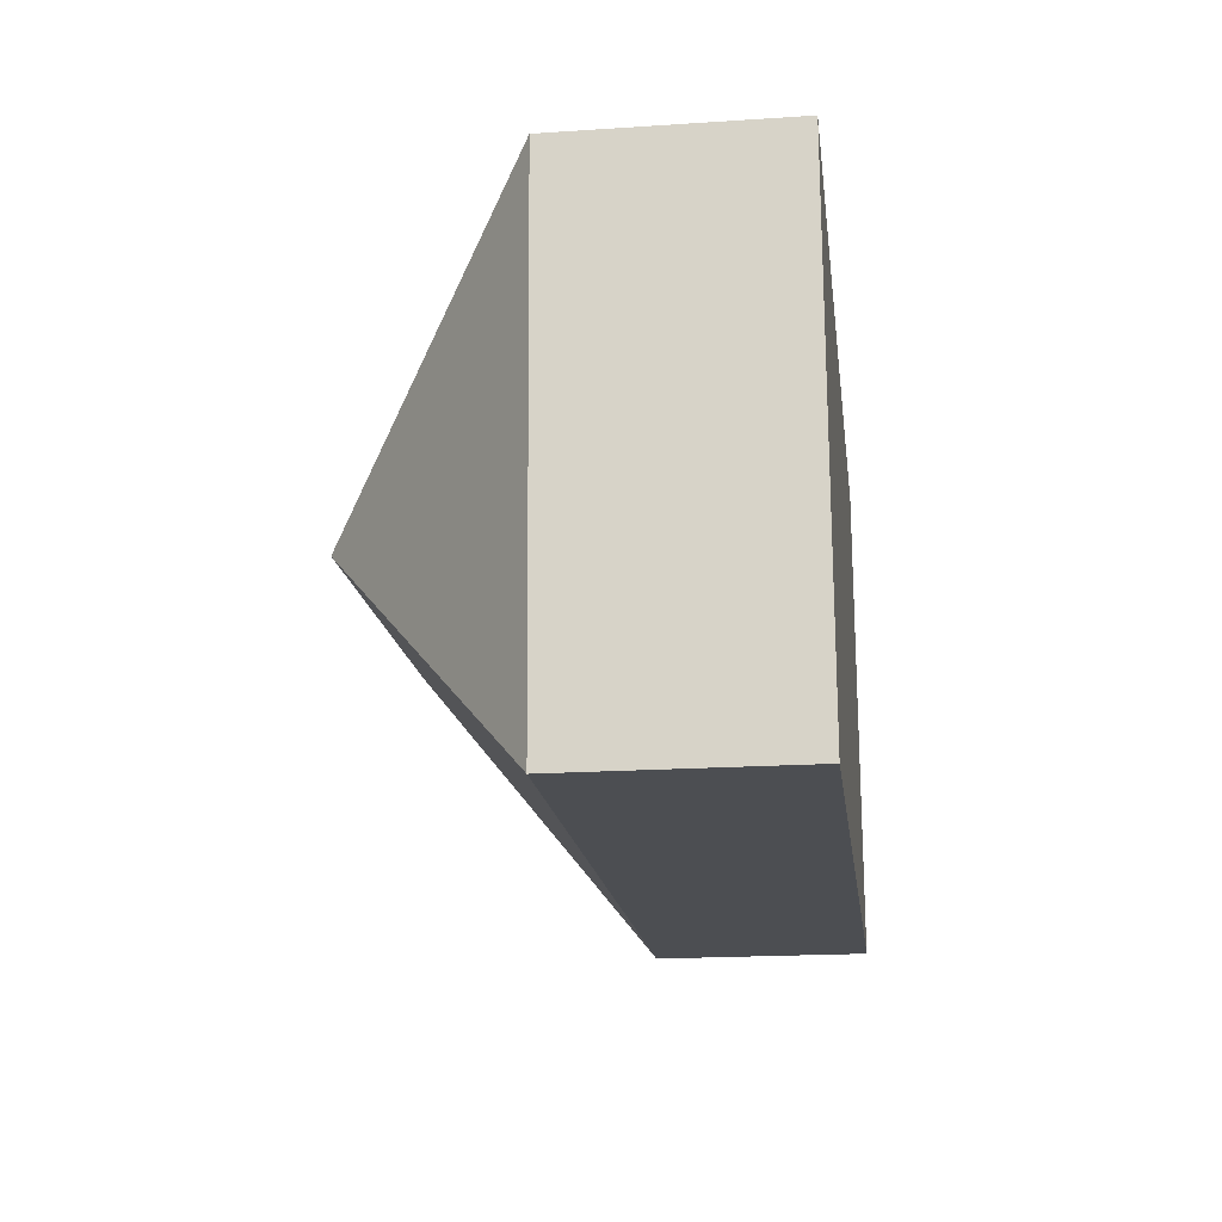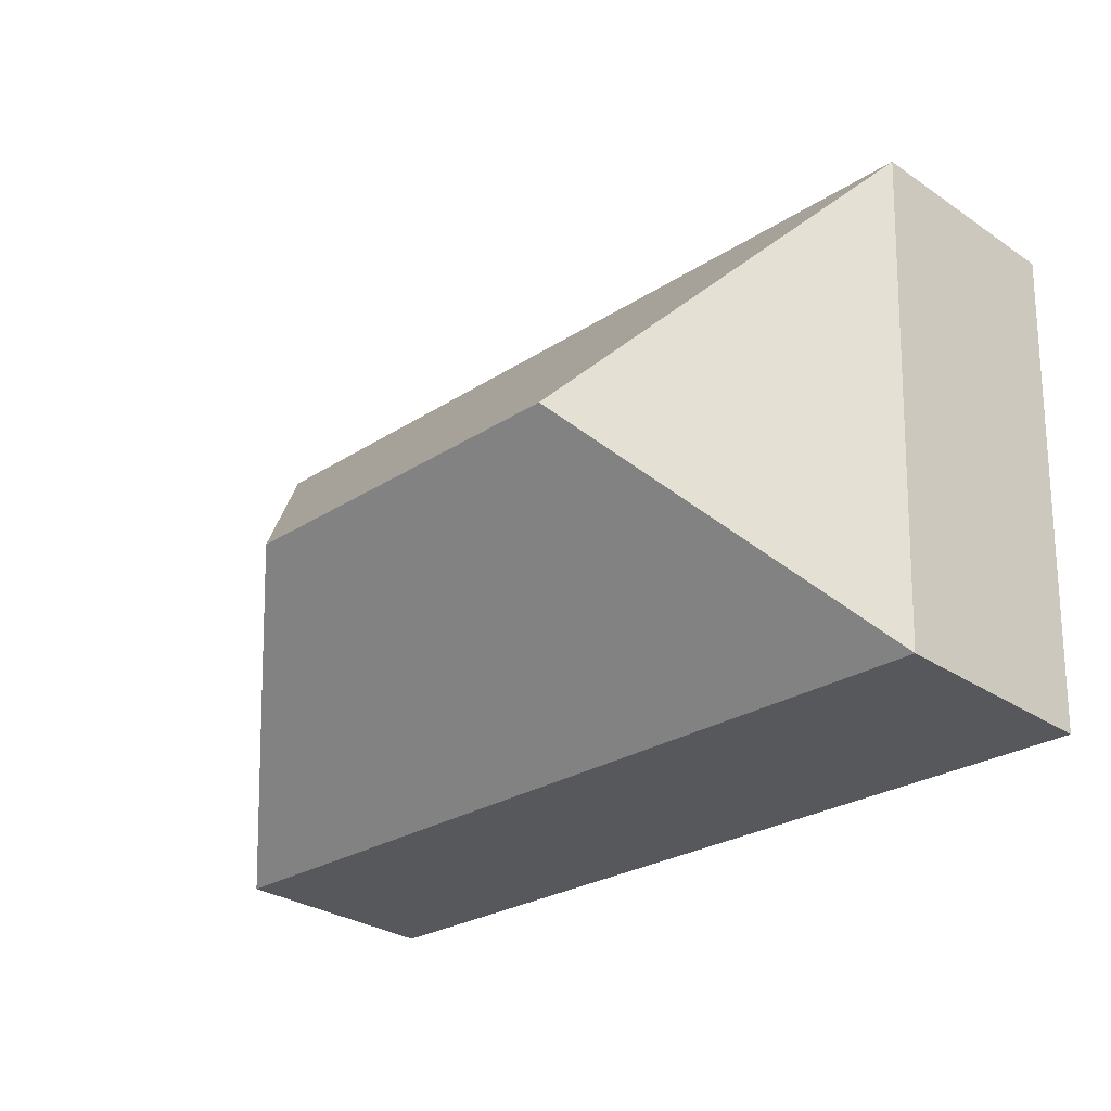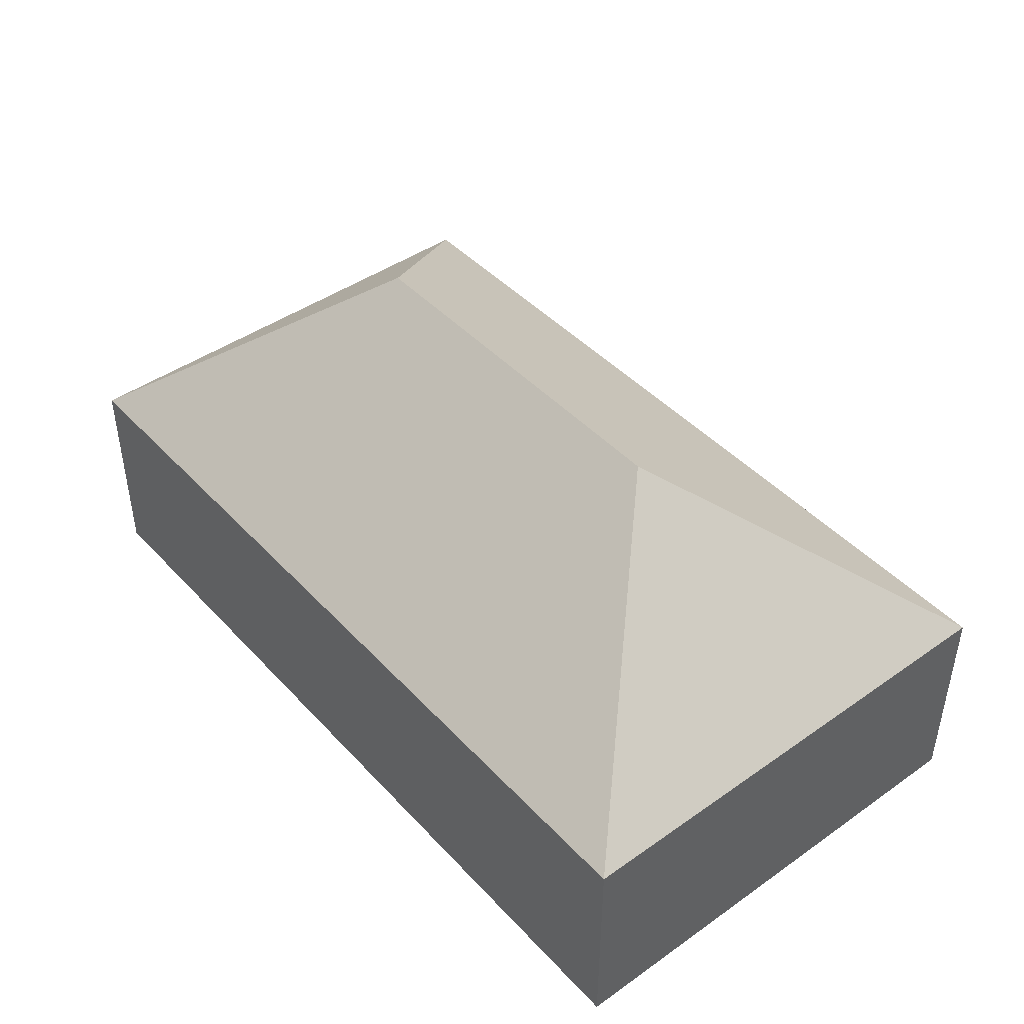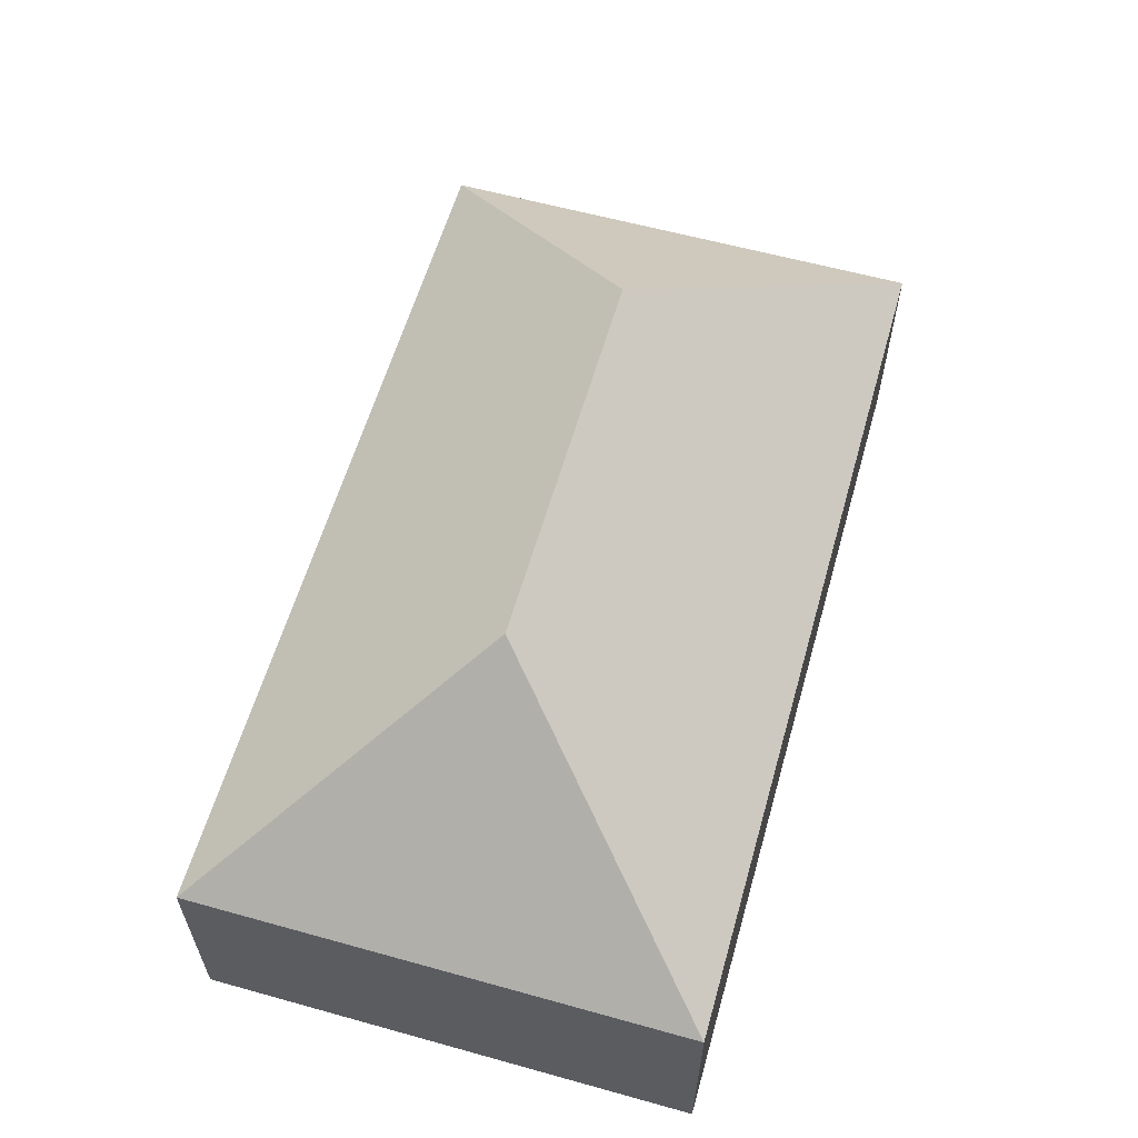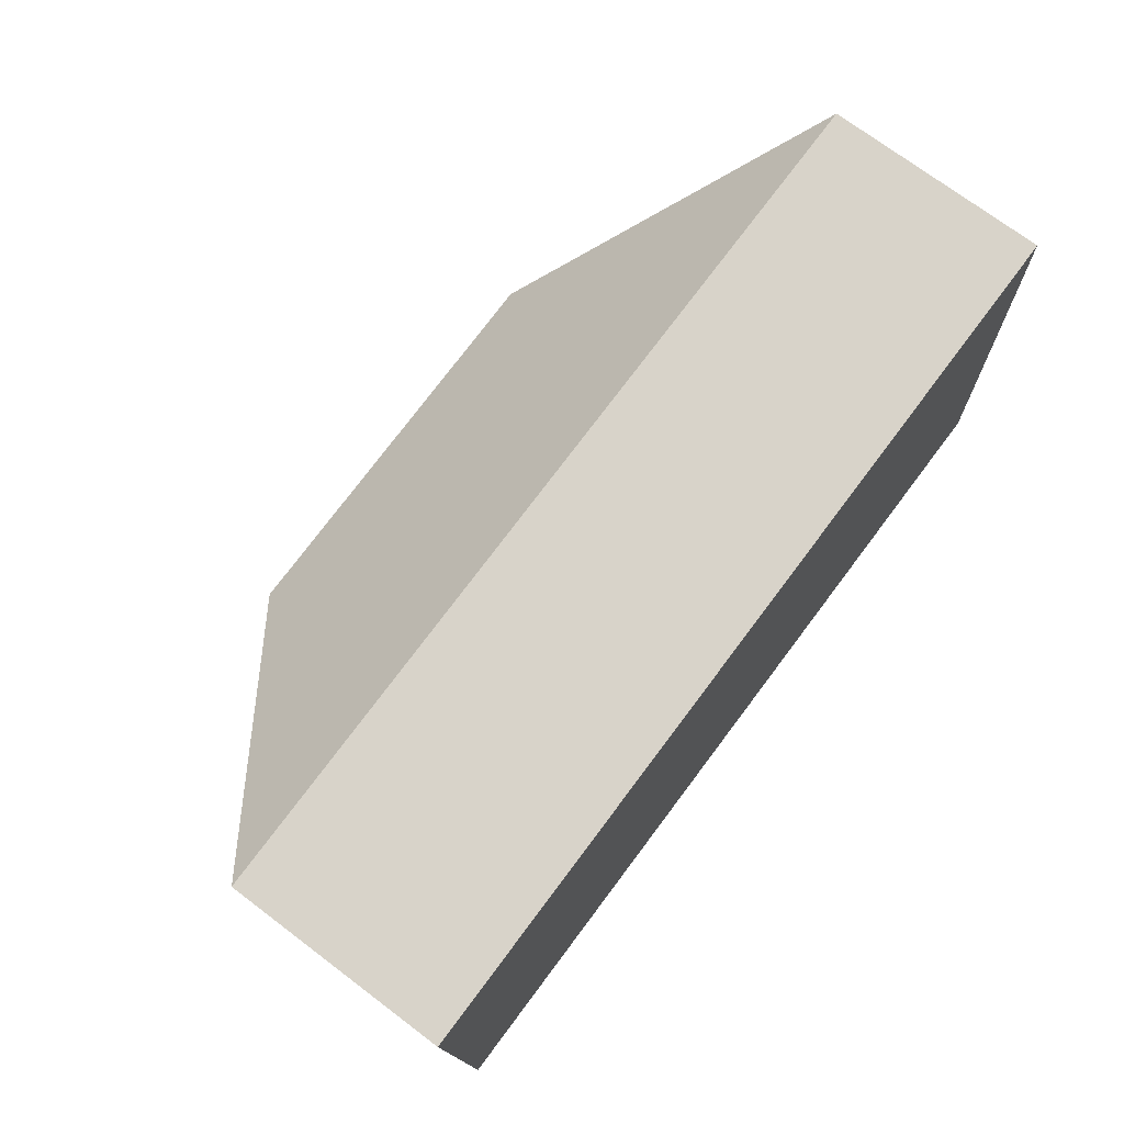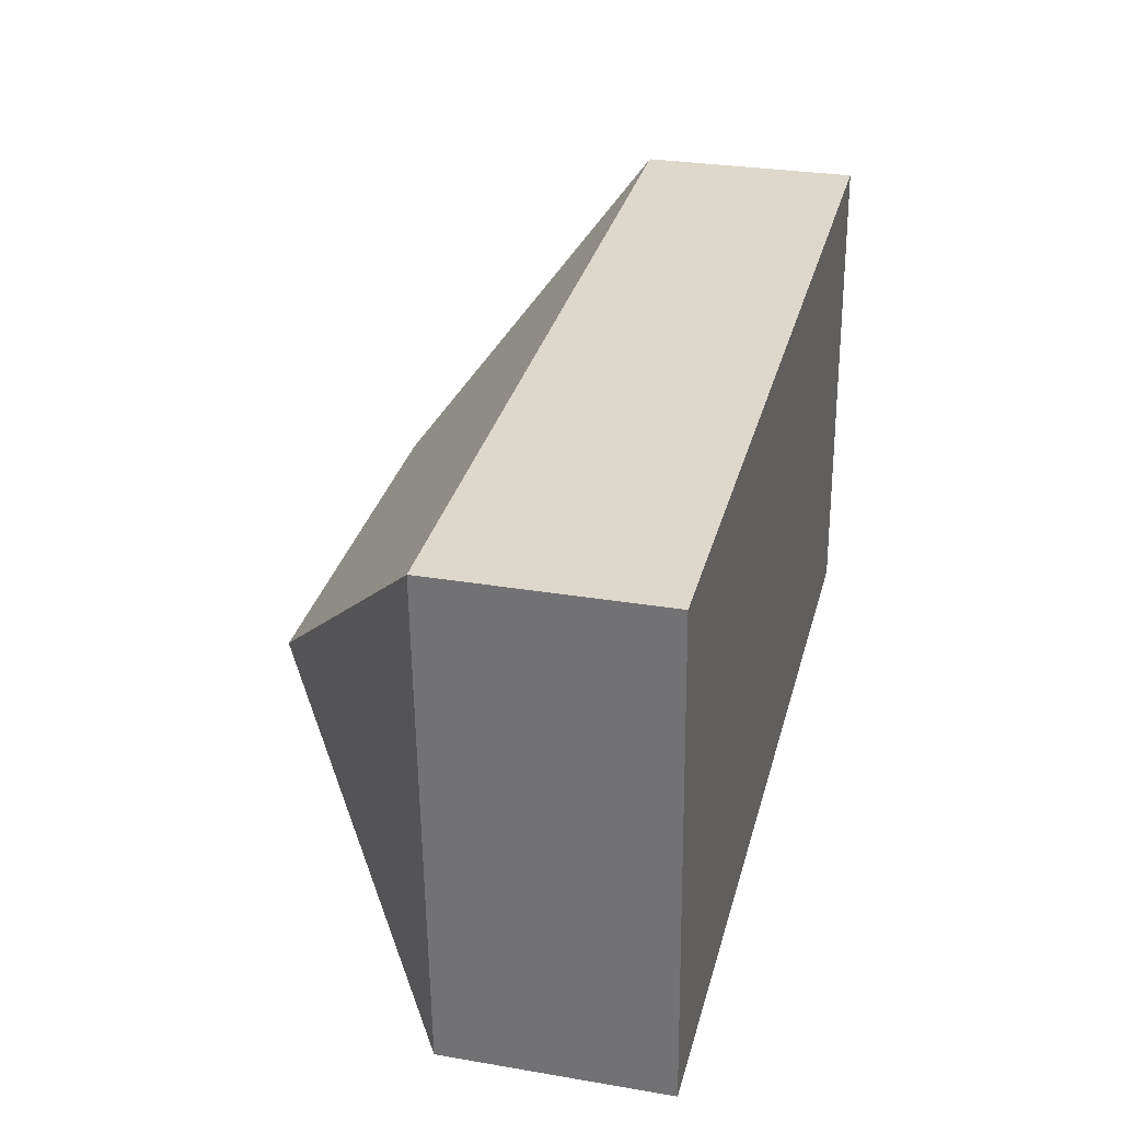
<metadata>
{"format":"obj","ext":"obj","renderer":"f3d","projection":"perspective","resolution":1024,"background":"white","views":[{"elev":-19.5,"azim":-83.0,"up":"+Z"},{"elev":-30.0,"azim":-134.2,"up":"+Z"},{"elev":44.2,"azim":-132.2,"up":"+Y"},{"elev":59.7,"azim":-76.9,"up":"+Y"},{"elev":72.8,"azim":-53.0,"up":"+Z"},{"elev":28.9,"azim":-75.8,"up":"+Z"}]}
</metadata>
<code>
o CG10_500_037058_0015
v 315.4 75 -10.39
v 15.44 75 -25.16
v 236.2 145 -100.4
v 102.2 145 -107
v 323.8 75 -181
v 23.85 75 -195.8
v 315.4 0 -10.39
v 15.44 0 -25.16
v 23.85 0 -195.8
v 323.8 0 -181
f 2 1 3 4
f 1 5 3
f 6 4 3 5
f 6 2 4
f 7 8 9 10
f 1 7 8 2
f 2 8 9 6
f 6 9 10 5
f 5 10 7 1

</code>
